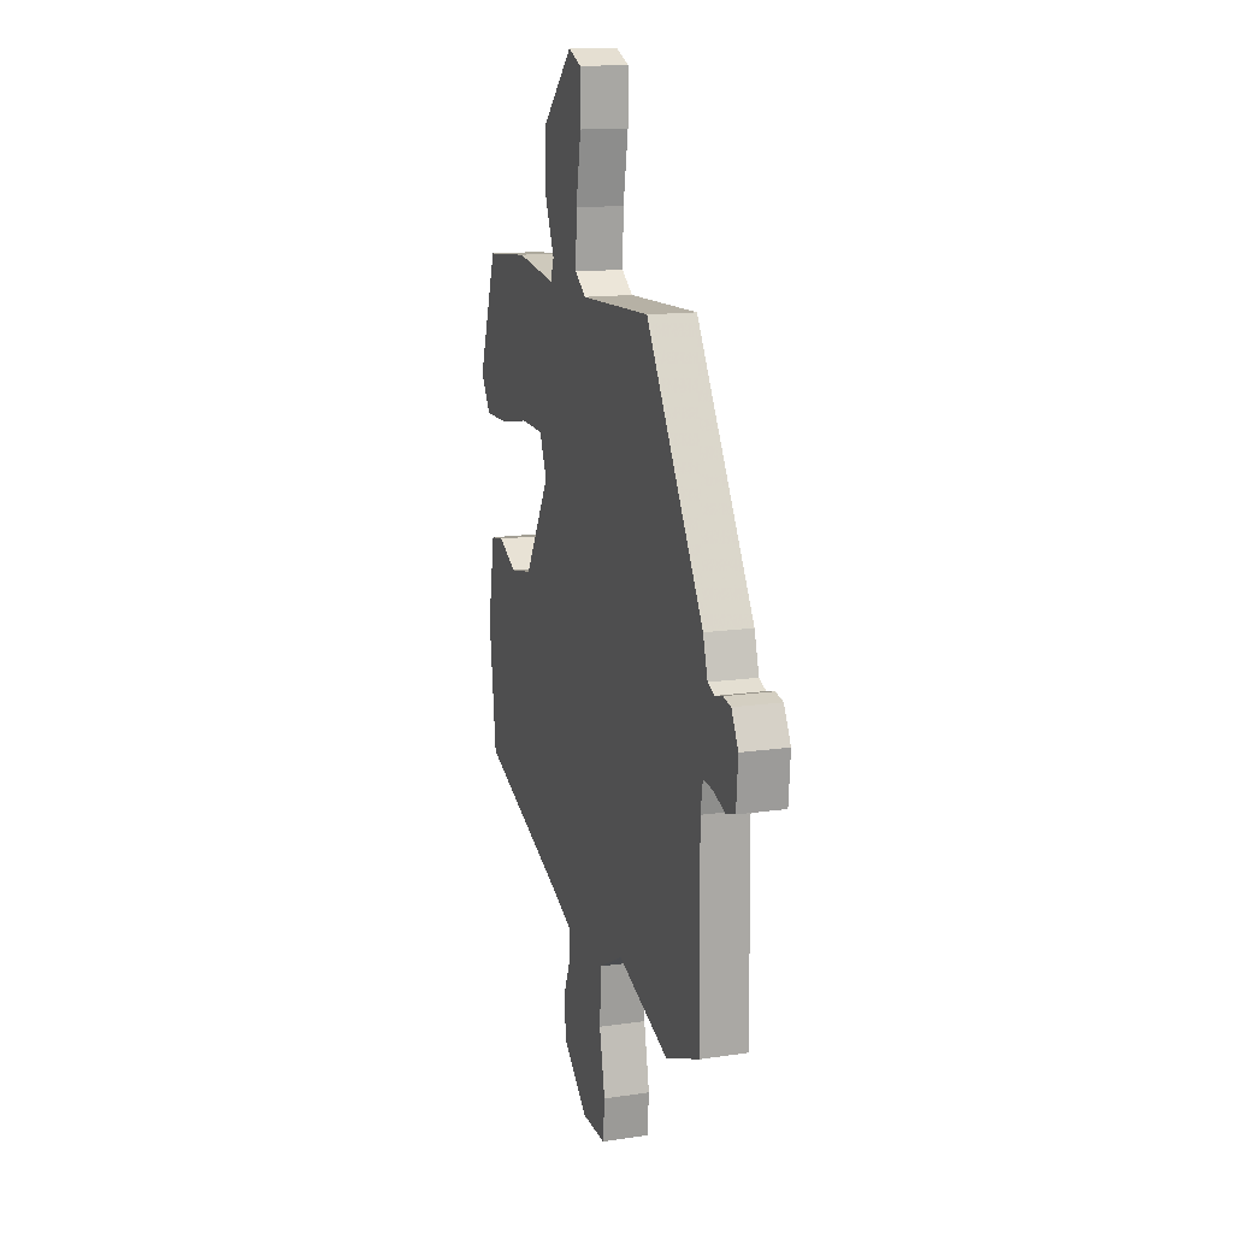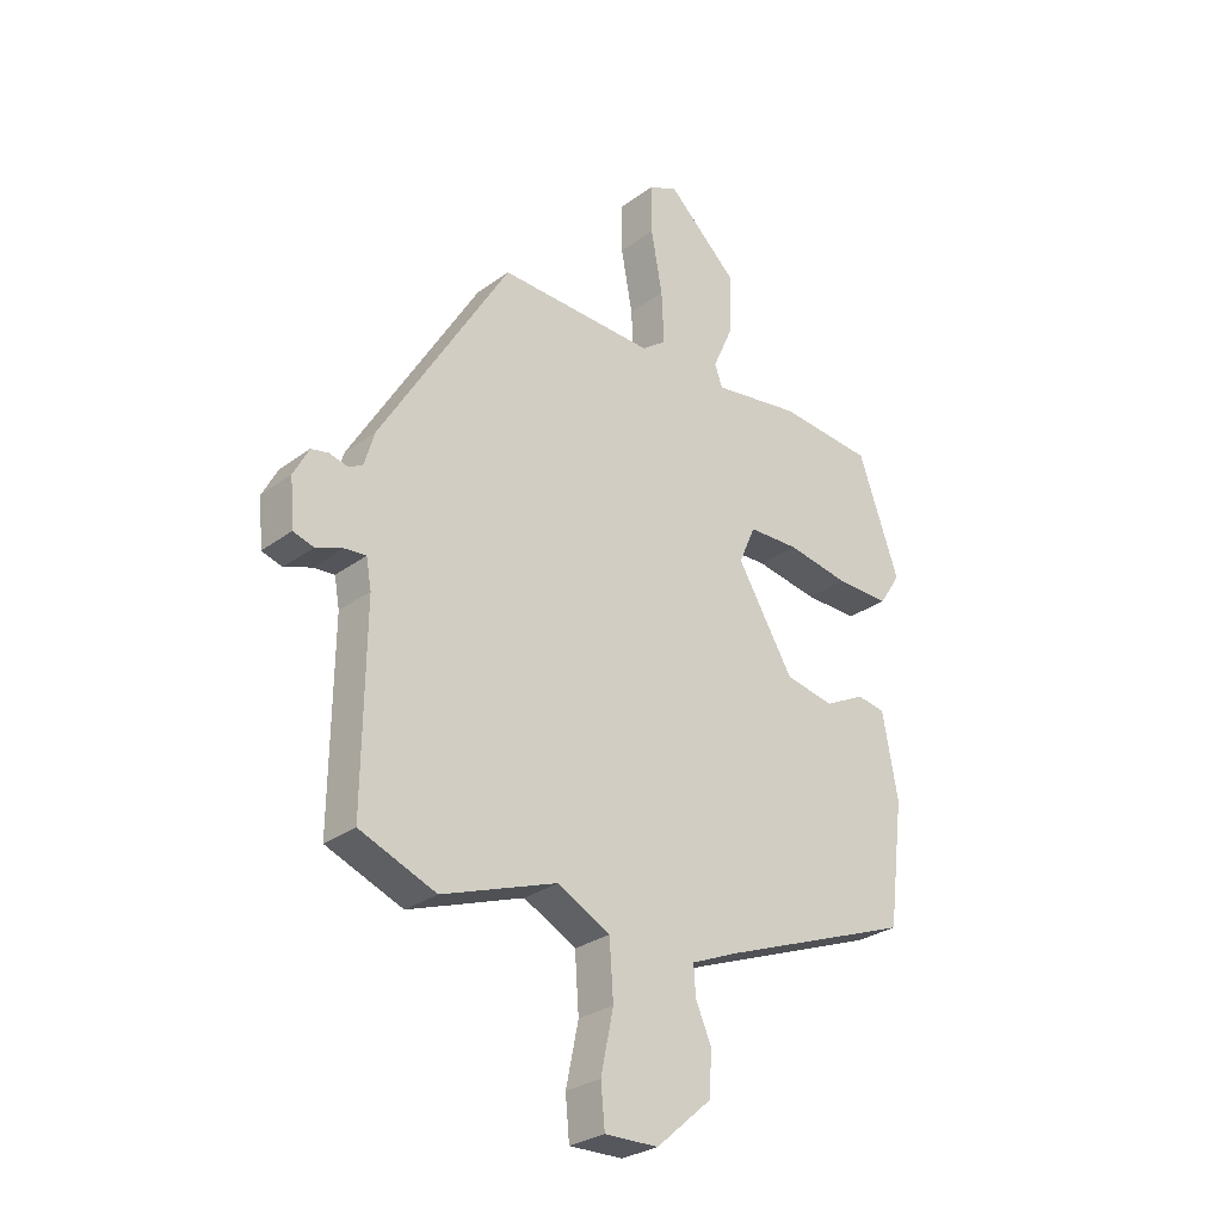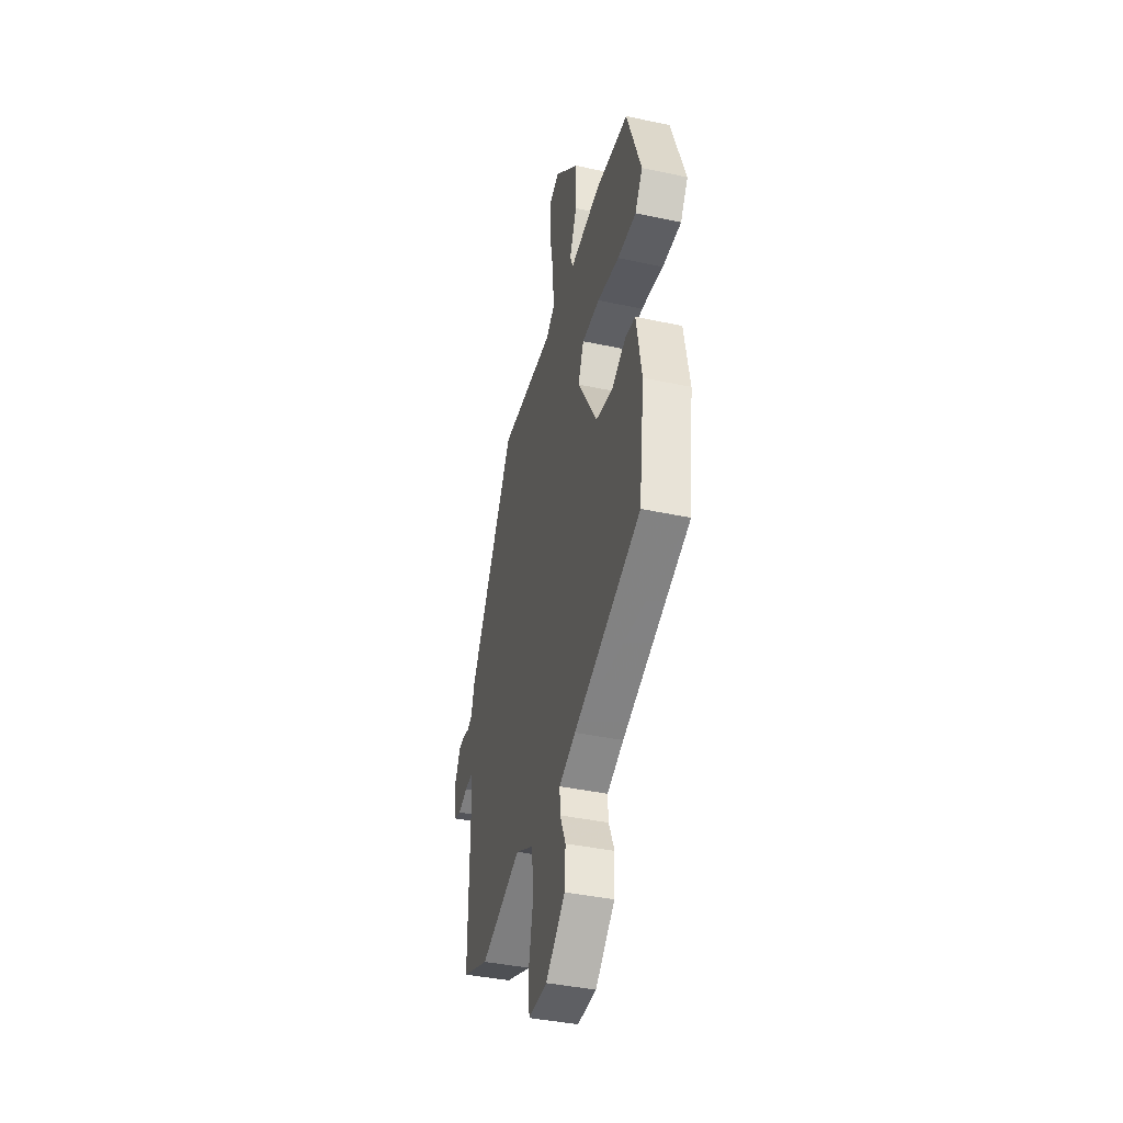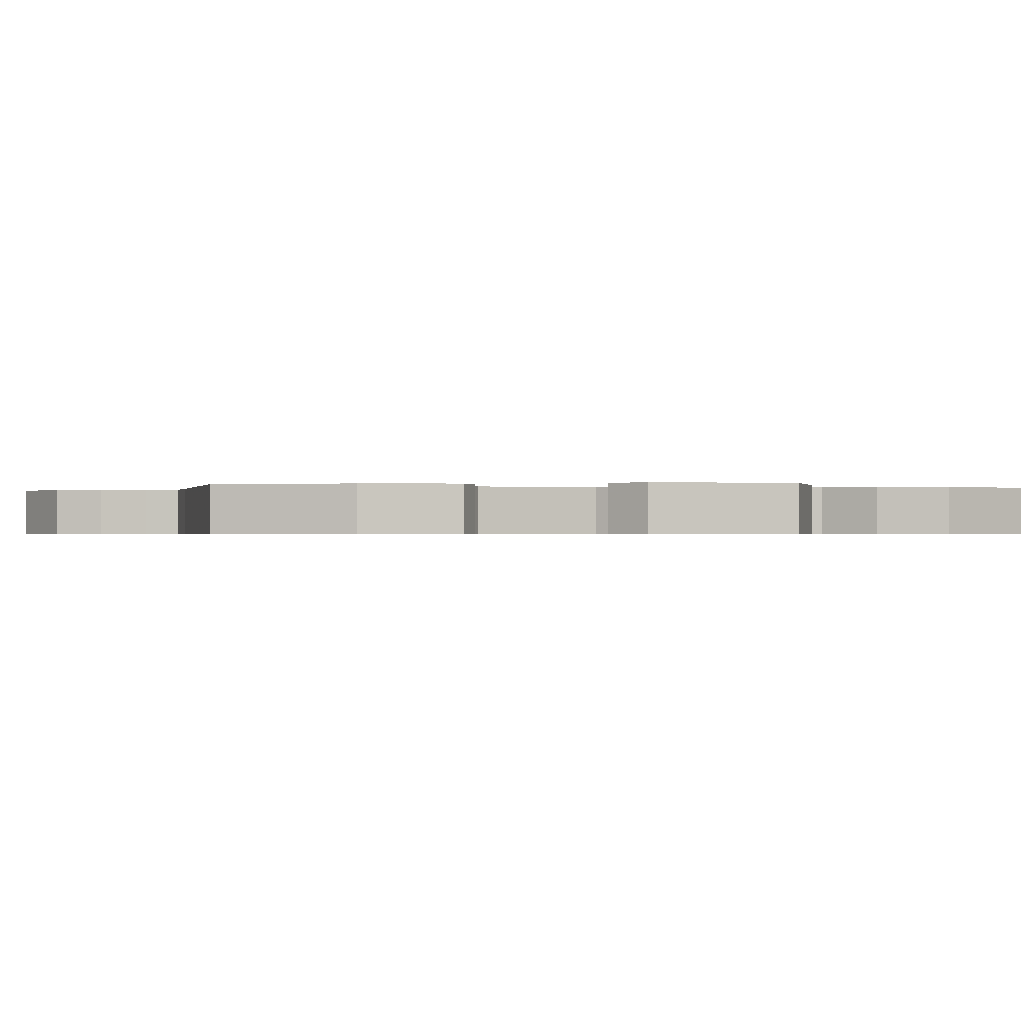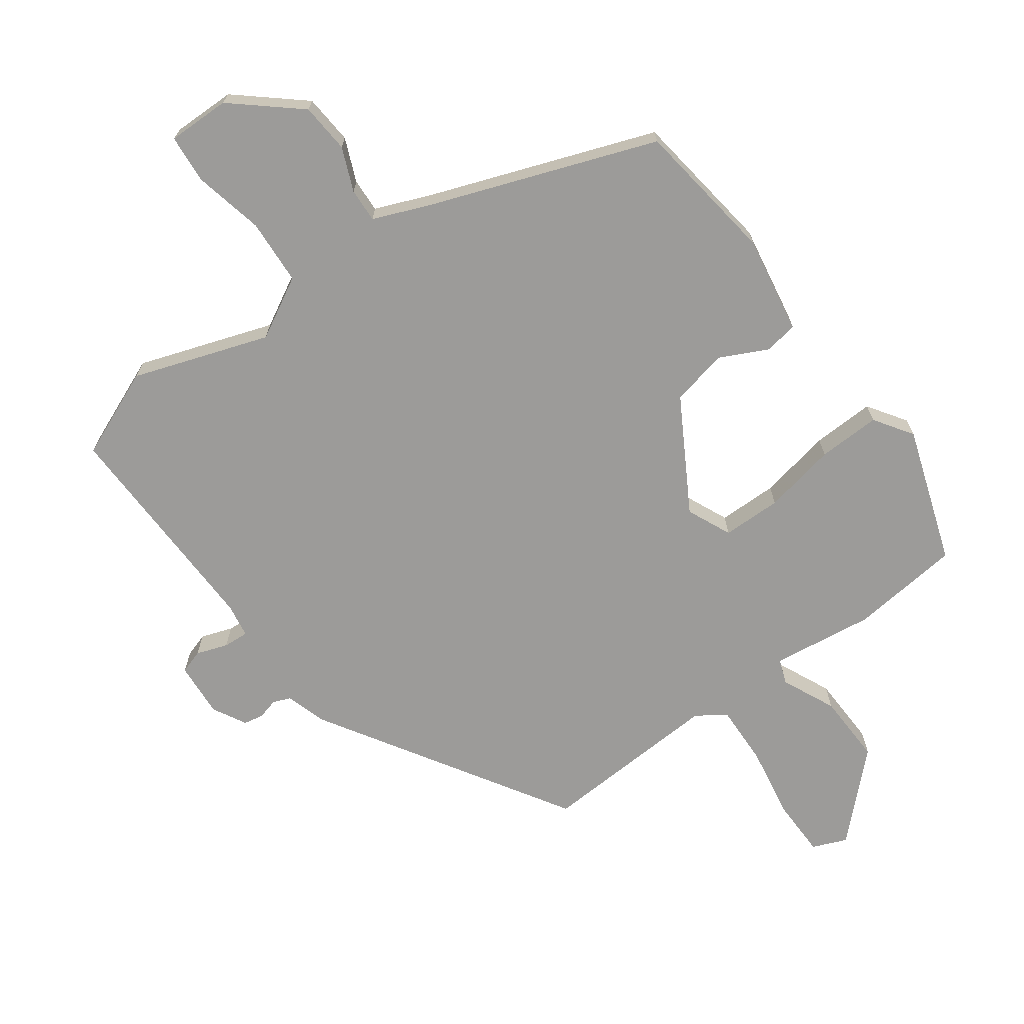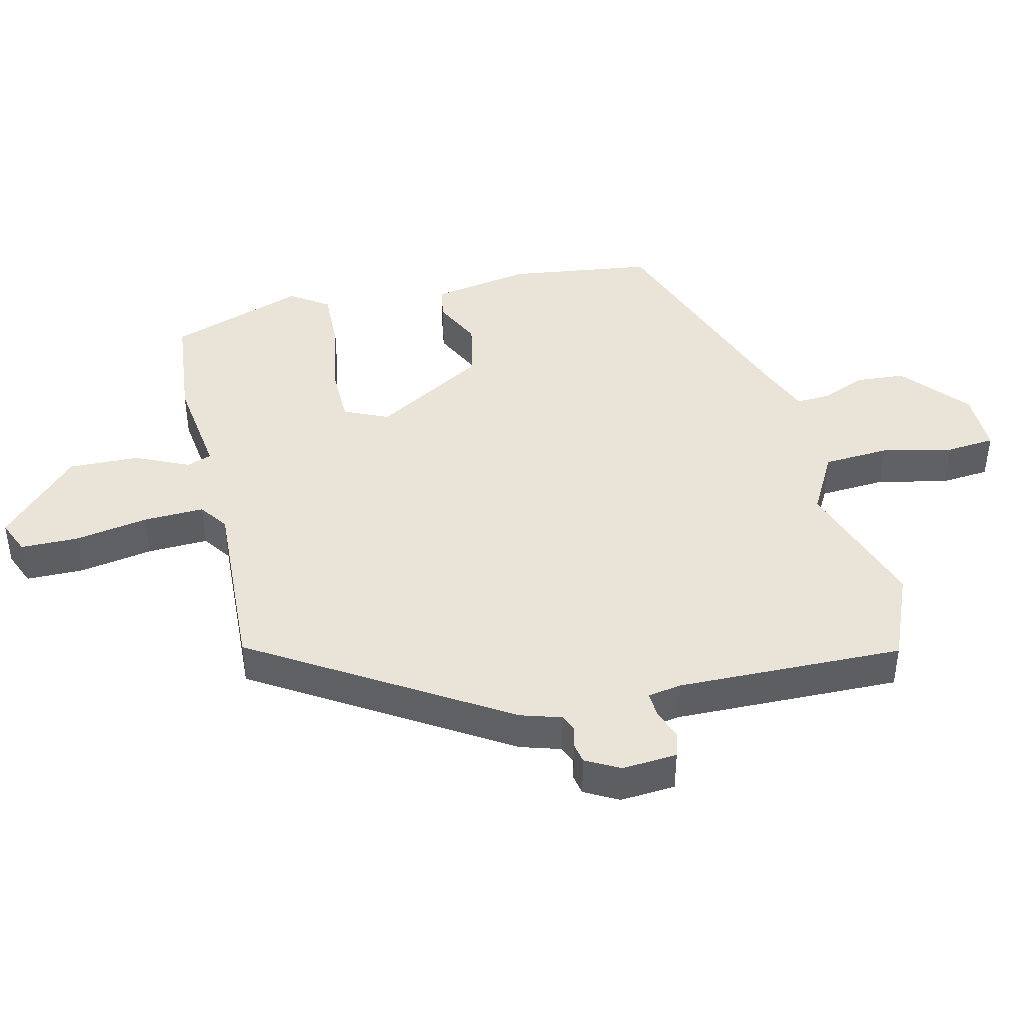
<metadata>
{"format":"obj","ext":"obj","renderer":"f3d","projection":"perspective","resolution":1024,"background":"white","views":[{"elev":14.3,"azim":72.0,"up":"+Z"},{"elev":-28.4,"azim":137.9,"up":"+Z"},{"elev":-40.2,"azim":-104.8,"up":"+Z"},{"elev":-0.5,"azim":-82.5,"up":"+Y"},{"elev":-69.7,"azim":-143.3,"up":"+Y"},{"elev":43.0,"azim":77.2,"up":"+Y"}]}
</metadata>
<code>
v 0.3 0.07 0.472
v 0.527 0.07 0.096
v 0.545 0.07 0.035
v 0.571 0.07 0.024
v 0.602 0.07 0.032
v 0.632 0.07 0.026
v 0.659 0.07 -0.025
v 0.652 0.07 -0.108
v 0.616 0.07 -0.119
v 0.569 0.07 -0.102
v 0.531 0.07 -0.099
v 0.522 0.07 -0.15
v 0.526 0.07 -0.49
v 0.392 0.07 -0.544
v 0.189 0.07 -0.472
v 0.097 0.07 -0.521
v 0.09 0.07 -0.62
v 0.112 0.07 -0.726
v 0.105 0.07 -0.799
v 0.011 0.07 -0.797
v -0.086 0.07 -0.712
v -0.091 0.07 -0.637
v -0.063 0.07 -0.572
v -0.06 0.07 -0.521
v -0.143 0.07 -0.486
v -0.48 0.07 -0.358
v -0.507 0.07 -0.141
v -0.48 0.07 0.006
v -0.43 0.07 0.014
v -0.359 0.07 -0.022
v -0.273 0.07 -0.005
v -0.174 0.07 0.161
v -0.203 0.07 0.228
v -0.292 0.07 0.23
v -0.402 0.07 0.21
v -0.496 0.07 0.208
v -0.534 0.07 0.266
v -0.462 0.07 0.469
v -0.296 0.07 0.485
v -0.142 0.07 0.463
v -0.128 0.07 0.5
v -0.164 0.07 0.581
v -0.166 0.07 0.687
v -0.044 0.07 0.802
v 0.007 0.07 0.78
v 0.007 0.07 0.693
v -0.013 0.07 0.583
v -0.017 0.07 0.492
v 0.026 0.07 0.461
v 0.3 0 0.472
v 0.527 0 0.096
v 0.545 0 0.035
v 0.571 0 0.024
v 0.602 0 0.032
v 0.632 0 0.026
v 0.659 0 -0.025
v 0.652 0 -0.108
v 0.616 0 -0.119
v 0.569 0 -0.102
v 0.531 0 -0.099
v 0.522 0 -0.15
v 0.526 0 -0.49
v 0.392 0 -0.544
v 0.189 0 -0.472
v 0.097 0 -0.521
v 0.09 0 -0.62
v 0.112 0 -0.726
v 0.105 0 -0.799
v 0.011 0 -0.797
v -0.086 0 -0.712
v -0.091 0 -0.637
v -0.063 0 -0.572
v -0.06 0 -0.521
v -0.143 0 -0.486
v -0.48 0 -0.358
v -0.507 0 -0.141
v -0.48 0 0.006
v -0.43 0 0.014
v -0.359 0 -0.022
v -0.273 0 -0.005
v -0.174 0 0.161
v -0.203 0 0.228
v -0.292 0 0.23
v -0.402 0 0.21
v -0.496 0 0.208
v -0.534 0 0.266
v -0.462 0 0.469
v -0.296 0 0.485
v -0.142 0 0.463
v -0.128 0 0.5
v -0.164 0 0.581
v -0.166 0 0.687
v -0.044 0 0.802
v 0.007 0 0.78
v 0.007 0 0.693
v -0.013 0 0.583
v -0.017 0 0.492
v 0.026 0 0.461
f 45 46 47
f 44 45 47
f 43 44 47
f 42 43 47
f 41 42 47
f 40 41 47 48
f 38 39 40
f 37 38 40
f 36 37 40
f 35 36 40
f 34 35 40
f 40 48 49
f 34 40 49
f 33 34 49
f 28 29 30
f 27 28 30
f 26 27 30
f 25 26 30
f 24 25 30 31
f 21 22 23
f 20 21 23
f 19 20 23
f 18 19 23
f 17 18 23
f 16 17 23 24
f 24 31 32
f 16 24 32
f 15 16 32
f 33 49 1
f 32 33 1
f 15 32 1
f 14 15 1
f 13 14 1
f 12 13 1
f 8 9 10
f 7 8 10
f 6 7 10
f 5 6 10
f 4 5 10
f 1 2 3
f 12 1 3
f 11 12 3
f 3 4 10 11
f 96 95 94
f 96 94 93
f 96 93 92
f 96 92 91
f 96 91 90
f 97 96 90 89
f 89 88 87
f 89 87 86
f 89 86 85
f 89 85 84
f 89 84 83
f 98 97 89
f 98 89 83
f 98 83 82
f 79 78 77
f 79 77 76
f 79 76 75
f 79 75 74
f 80 79 74 73
f 72 71 70
f 72 70 69
f 72 69 68
f 72 68 67
f 72 67 66
f 73 72 66 65
f 81 80 73
f 81 73 65
f 81 65 64
f 50 98 82
f 50 82 81
f 50 81 64
f 50 64 63
f 50 63 62
f 50 62 61
f 59 58 57
f 59 57 56
f 59 56 55
f 59 55 54
f 59 54 53
f 52 51 50
f 52 50 61
f 52 61 60
f 60 59 53 52
f 1 50 51 2
f 2 51 52 3
f 3 52 53 4
f 4 53 54 5
f 5 54 55 6
f 6 55 56 7
f 7 56 57 8
f 8 57 58 9
f 9 58 59 10
f 10 59 60 11
f 11 60 61 12
f 12 61 62 13
f 13 62 63 14
f 14 63 64 15
f 15 64 65 16
f 16 65 66 17
f 17 66 67 18
f 18 67 68 19
f 19 68 69 20
f 20 69 70 21
f 21 70 71 22
f 22 71 72 23
f 23 72 73 24
f 24 73 74 25
f 25 74 75 26
f 26 75 76 27
f 27 76 77 28
f 28 77 78 29
f 29 78 79 30
f 30 79 80 31
f 31 80 81 32
f 32 81 82 33
f 33 82 83 34
f 34 83 84 35
f 35 84 85 36
f 36 85 86 37
f 37 86 87 38
f 38 87 88 39
f 39 88 89 40
f 40 89 90 41
f 41 90 91 42
f 42 91 92 43
f 43 92 93 44
f 44 93 94 45
f 45 94 95 46
f 46 95 96 47
f 47 96 97 48
f 48 97 98 49
f 49 98 50 1

</code>
